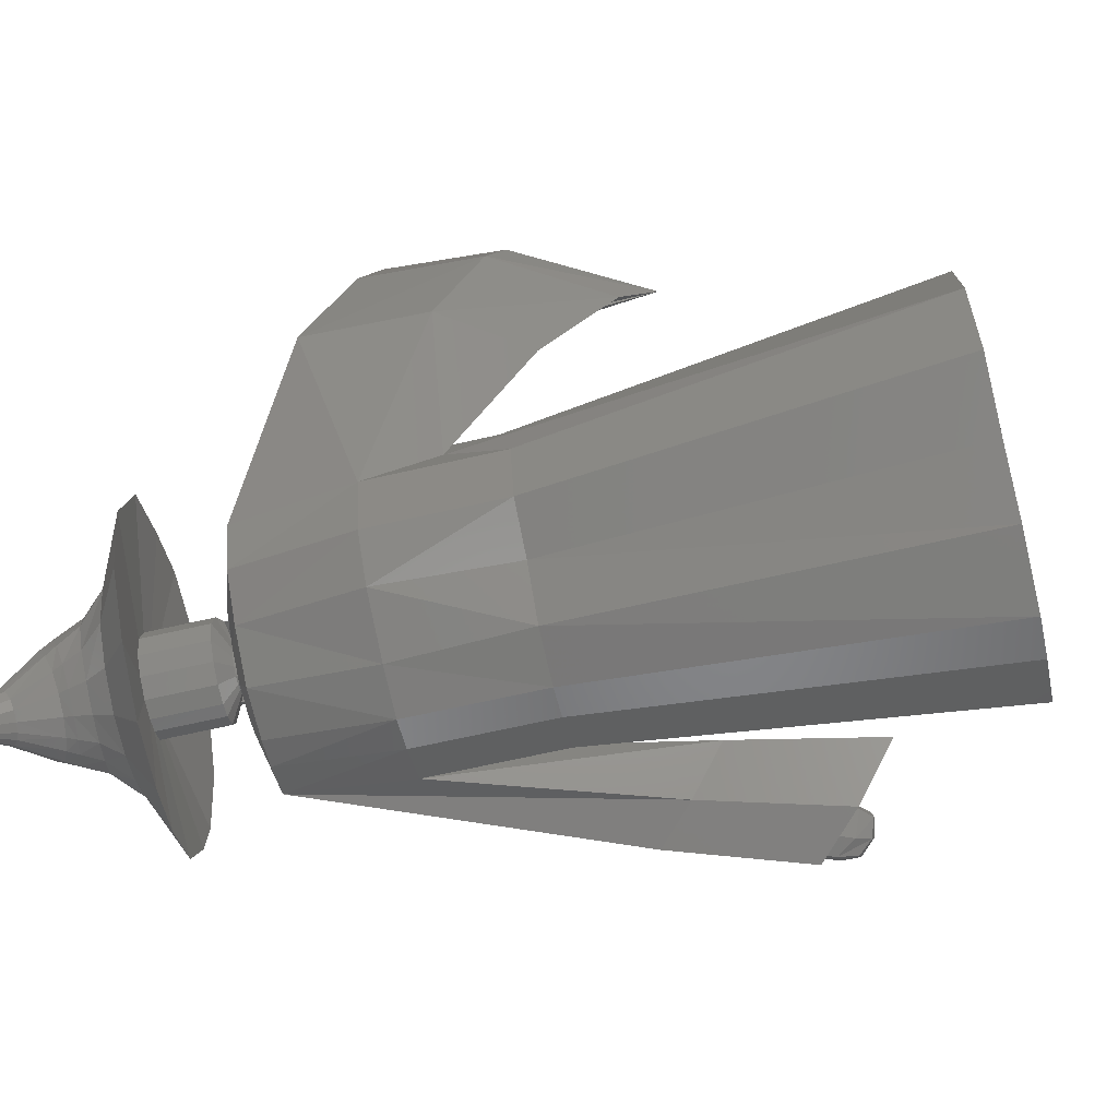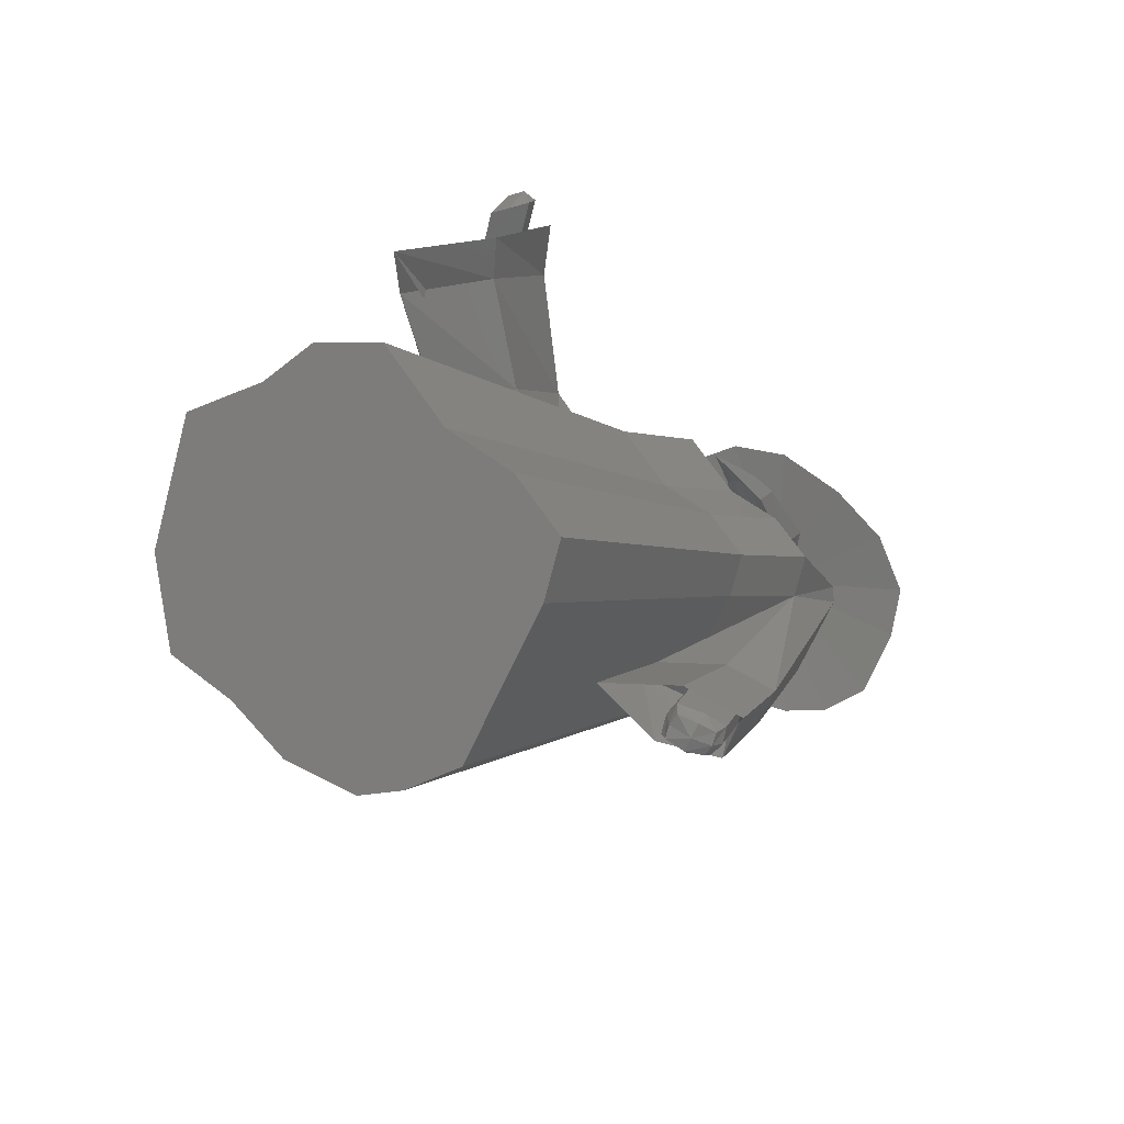
<metadata>
{"format":"stl","ext":"stl","renderer":"f3d","projection":"perspective","resolution":1024,"background":"white","views":[{"elev":75.1,"azim":-66.5,"up":"+Z"},{"elev":-74.3,"azim":139.1,"up":"+Y"}]}
</metadata>
<code>
# stl→obj: 368 verts, 732 faces
v -8.098 -2.602 15.26
v -12.53 -5.961 12.97
v -14.18 -7.545 10.28
v -12.55 -9.212 -4.874
v -15.57 -9.212 6.189
v -10.76 -8.697 -8.553
v -6.475 -5.961 -9.158
v -1.918 -2.71 -7.911
v 4.056 1.096 -8.785
v 7.196 3.792 -5.416
v 7.956 5.092 -1.031
v 10.35 7.668 4.404
v 8.238 7.027 8.591
v 6.126 6.387 12.78
v -3.418 0.5408 15.46
v 1.139 3.792 16.71
v -28.71 19.79 3.645
v -27.49 20.97 5.633
v -24.55 23.29 7.684
v -20.74 25.78 7.481
v -17.36 28.19 8.405
v -13.67 30.11 5.492
v -14.83 34.69 1.646
v -10.54 31.06 -0.7098
v -12.32 29.15 -4.735
v -12.88 28.19 -7.983
v -15.2 26.19 -10.48
v -19.63 23.37 -9.831
v -23 20.97 -10.75
v -26.18 18.94 -10.31
v -27.5 18.56 -7.582
v -29.74 18.56 0.612
v -28.62 18.56 -3.485
v -33.27 29.67 4.051
v -34.49 28.5 2.063
v -35.52 27.27 -0.9698
v -30.53 31.79 5.723
v -26.52 34.71 7.12
v -23.14 36.9 6.823
v -19.45 38.82 3.911
v -5.086 40 -0.1547
v -4.228 32.28 -1.824
v -8.561 37.65 -5.771
v -16.32 39.77 -2.292
v -18.09 37.86 -6.317
v -18.66 36.9 -9.565
v -20.98 34.9 -12.06
v -25.41 32.08 -11.41
v -28.78 29.67 -12.34
v -31.96 27.65 -11.89
v -33.28 27.27 -9.164
v -24.66 9.621 -2.42
v -39.84 35.65 -3.424
v -38.77 36.78 -1.102
v -35.05 39.91 2.503
v -37.58 37.86 0.4444
v -29.39 9.974 -1.868
v -31.62 42.3 3.176
v -28.3 44.47 2.983
v -10.09 48.23 -1.857
v -25.1 46.23 0.9661
v 2 39.23 -5.413
v 3.516 29.31 -6.992
v -12.46 46.53 -6.224
v -1.589 36.57 -11.3
v -22.56 47.1 -3.545
v -24.47 45.35 -6.162
v -25.45 44.47 -7.462
v -27.85 42.64 -8.743
v -31.63 40.06 -9.155
v -34.72 37.86 -10
v -37.43 36 -10.3
v -28.45 9.974 -5.305
v -38.19 35.65 -9.478
v -32.42 10.63 -5.956
v -20.13 -0.8564 -1.176
v -36.79 39.16 -2.628
v -37.44 38.47 -4.045
v -33.12 10.63 -3.421
v -36.06 39.82 -1.684
v -34.52 41.07 -0.4277
v -25.61 -0.4463 -0.5365
v -32.43 42.53 -0.01754
v -30.4 43.86 -0.1349
v -28.45 44.93 -1.366
v -5.093 44.76 -12.98
v -2.337 47.67 -8.341
v 3.972 38.47 -7.948
v 5.948 27.1 -9.429
v 0.3689 35.63 -13.92
v -26.89 45.46 -4.118
v -27.98 44.39 -6.01
v -28.48 43.86 -7.151
v -29.95 42.74 -7.932
v -32.26 41.16 -8.184
v -34.14 39.82 -8.7
v -35.8 38.69 -8.885
v -36.43 38.47 -7.733
v -29.12 0.308 -5.276
v -24.52 -0.4463 -4.52
v -29.93 0.308 -2.337
v -23.46 4.924 -2.095
v -37.07 37.91 -3.942
v -36.06 37.91 -7.631
v -36.42 38.6 -2.525
v -35.69 39.25 -1.581
v -34.15 40.5 -0.3249
v -32.05 41.97 0.08528
v -28.71 3.761 -2.056
v -26.81 4.288 -1.812
v -30.03 43.29 -0.03207
v -28.07 44.36 -1.263
v -26.52 44.89 -4.015
v -2.77 43.15 -16.49
v 0.2196 46.9 -11.73
v -3.111 44.58 -6.849
v -2.603 42.3 -5.546
v -1.934 34.65 -5.855
v -4.354 41.1 -8.405
v -5.021 43.43 -9.92
v -27.61 43.83 -5.907
v -28.11 43.29 -7.048
v -29.57 42.17 -7.829
v -31.88 40.6 -8.081
v -33.77 39.25 -8.597
v -35.42 38.12 -8.782
v -30.18 4.048 -3.978
v -29.68 4.39 -4.923
v -27.95 3.761 -4.844
v -26.19 4.288 -4.045
v -30.23 4.39 -2.901
v -26.35 5.017 -2.887
v -33.8 40.81 -4.168
v -33.92 40.65 -4.625
v -33.73 40.69 -5.246
v -33.56 41.02 -3.854
v -33.14 41.36 -3.552
v -32.58 41.75 -3.428
v -32.01 42.12 -3.494
v -25.59 -0.5759 -1.191
v -27.5 -1.103 -1.435
v -31.48 42.4 -3.856
v -31.14 42.51 -4.516
v -7.445 45.64 -8.187
v -6.564 46.38 -7.241
v -5.951 46.7 -5.485
v -2.766 44.73 -7.591
v -3.367 46.12 -8.073
v -2.574 43.09 -7.587
v -4.095 41.92 -6.318
v -4.224 44.21 -10.88
v -3.882 42.69 -10.5
v -3.036 43 -9.012
v -4.684 45.19 -10.45
v -31.29 42.31 -5.066
v -31.48 42.11 -5.496
v -31.87 41.79 -5.803
v -32.46 41.35 -5.928
v -33.51 40.79 -5.646
v -33.02 41.02 -5.893
v -29.02 -0.4743 -2.28
v -28.96 -0.8158 -3.357
v -28.46 -0.4743 -4.303
v -26.74 -1.103 -4.223
v -24.98 -0.5759 -3.425
v -25.14 0.153 -2.266
v -34.44 41.44 -4.768
v -34.26 41.48 -5.389
v -34.32 41.59 -4.311
v -34.08 41.81 -3.997
v -34.03 41.58 -5.789
v -33.66 42.14 -3.695
v -33.1 42.54 -3.571
v -32.53 42.91 -3.637
v -32 43.19 -3.999
v -25.69 -1.695 -1.4
v -27.07 -2.118 -1.649
v -31.66 43.29 -4.659
v -31.82 43.09 -5.209
v -4.059 45.97 -9.32
v -0.8935 44.24 -9.914
v -1.407 45.47 -10.42
v -0.7548 42.75 -10.03
v -3.137 43.77 -12.62
v -2.362 41.66 -12.67
v -1.503 41.85 -11.32
v -2.656 44.59 -12.66
v -2.09 45.39 -11.57
v -32 42.89 -5.639
v -32.39 42.58 -5.946
v -32.98 42.14 -6.071
v -33.55 41.8 -6.036
v -28.32 -1.796 -2.21
v -28.22 -1.983 -3.06
v -27.87 -1.796 -3.852
v -26.52 -2.118 -3.662
v -25.32 -1.501 -2.234
v -25.21 -1.695 -3.157
v -36.28 41.21 -6.197
v -36.7 41.11 -4.765
v -36.43 41.47 -3.714
v -35.88 41.96 -2.99
v -35.75 41.44 -7.117
v -34.9 42.74 -2.294
v -33.61 43.65 -2.009
v -32.29 44.49 -2.16
v -31.08 45.15 -2.994
v -26.75 -2.291 -2.625
v -30.3 45.39 -4.514
v -30.17 44.91 -5.455
v 0.1492 43.56 -11.95
v 0.2879 42.07 -12.06
v -1.047 44.71 -13.6
v -0.3641 44.79 -12.45
v -0.4599 41.16 -13.36
v -1.319 40.98 -14.71
v -1.649 42.31 -15.02
v -1.613 43.9 -14.69
v -31.97 43.73 -7.48
v -31.08 44.46 -6.772
v -33.33 42.72 -7.767
v -34.64 41.96 -7.687
v -39.55 45.41 -5.547
v -39.13 45.52 -6.979
v -38.61 45.74 -7.899
v -39.28 45.77 -4.496
v -38.74 46.27 -3.772
v -37.76 47.04 -3.076
v -37.5 46.26 -8.469
v -36.06 44.1 -8.077
v -36.46 47.95 -2.791
v -35.15 48.8 -2.942
v -33.94 49.45 -3.776
v -31.73 47.53 -4.904
v -33.16 49.69 -5.296
v -31.75 47.02 -5.971
v -29.78 43.26 -9.09
v -28.34 43.48 -7.794
v 1.349 42.77 -14.29
v 1.488 41.29 -14.4
v 1.114 40.83 -15.05
v 0.1524 43.92 -15.94
v -0.1304 43.52 -16.48
v 0.8355 44 -14.79
v 0.7397 40.38 -15.7
v -0.1194 40.19 -17.04
v -0.4498 41.53 -17.36
v -0.4133 43.12 -17.03
v -31.55 41.73 -9.814
v -30.42 42.52 -9.586
v -33.32 40.32 -9.71
v -33.96 41.84 -11.06
v -44.82 40.14 -9.808
v -46.24 39.79 -4.948
v -45.33 41.01 -1.378
v -43.04 40.91 -12.93
v -43.47 42.69 1.079
v -40.15 45.32 3.44
v -32.27 43.38 -11.02
v -34.56 44.99 -8.612
v -36.19 47.02 -8.549
v -34.82 45.25 -15.13
v -39.27 42.67 -14.87
v -35.76 48.41 4.407
v -31.3 51.28 3.895
v -27.19 53.49 1.063
v -24.54 54.31 -4.096
v -33.51 49.23 -6.565
v -29.83 45.21 -9.516
v -33.93 48.77 -7.554
v -32.5 46.61 -7.161
v -26.46 39.03 -11.14
v -26.33 39.49 -10.68
v 1.294 42.49 -16.11
v 0.9661 42.06 -16.7
v 0.6378 41.64 -17.3
v -27.69 37.96 -11.65
v -26.91 38.51 -11.49
v -28.67 37.37 -11.63
v -29.17 38.37 -12.55
v -28.19 39.12 -12.49
v -42.68 44.77 -8.541
v -41.6 45.24 -10.42
v -43.53 44.56 -5.61
v -42.98 45.3 -3.457
v -39.33 46.3 -11.59
v -41.87 46.31 -1.975
v -39.86 47.9 -0.5511
v -37.21 49.76 0.03231
v -27.4 39.56 -12.4
v -31.14 44.02 -10.89
v -33.22 45.88 -8.508
v -34.83 48.04 -8.262
v -30.21 48.69 -14.16
v -36.65 47.86 -11.75
v -34.52 51.49 -0.2769
v -30.45 53.32 -5.096
v -32.04 52.83 -1.984
v -31.17 52.37 -7.692
v -25.74 52.74 -8.4
v -26.83 40.54 -11.59
v -30.5 44.76 -10.39
v -27.18 51.17 -11.76
v -23.05 34.69 -12.32
v -42.61 47.95 -7.718
v -41.97 48.45 -9.064
v -40.45 49.35 -9.925
v -43.05 47.54 -5.625
v -42.55 47.91 -4.083
v -41.69 48.53 -3.021
v -40.22 49.59 -2.003
v -38.34 50.93 -1.59
v -26.96 40.08 -12.05
v -33.87 49.93 -11.17
v -32.04 51.43 -9.717
v -38.59 50.53 -10.06
v -36.49 52.24 -1.818
v -33.92 54.01 -5.286
v -34.86 53.38 -3.049
v -34.57 53.53 -7.148
v -35.28 53 -8.6
v -42.98 50.96 -8.159
v -43.32 50.31 -7.105
v -41.88 51.9 -8.862
v -43.4 49.63 -5.467
v -42.83 49.71 -4.241
v -42.03 50.08 -3.393
v -40.75 50.85 -2.576
v -39.24 51.95 -2.236
v -36.63 52.01 -9.638
v -40.44 52.97 -8.983
v -37.81 53.14 -2.406
v -36.68 54.34 -3.373
v -36.21 55.25 -5.144
v -36.94 55.13 -6.627
v -37.67 54.9 -7.784
v -42.55 53.07 -8.101
v -43.43 52.14 -7.523
v -43.62 51.46 -6.669
v -43.56 50.71 -5.335
v -42.96 50.67 -4.32
v -42.21 50.94 -3.611
v -41.05 51.56 -2.921
v -39.73 52.53 -2.619
v -38.86 54.2 -8.618
v -41.33 54.05 -8.192
v -38.53 53.63 -2.738
v -37.65 54.8 -3.517
v -37.4 55.79 -4.966
v -38.15 55.8 -6.195
v -38.87 55.7 -7.157
v -43.69 55.48 -5.547
v -44.09 54.95 -5.27
v -44.14 54.54 -4.868
v -44.03 54.06 -4.238
v -43.67 53.99 -3.749
v -43.26 54.09 -3.403
v -42.64 54.39 -3.062
v -41.97 54.89 -2.905
v -39.95 55.13 -7.861
v -43.08 56.02 -5.585
v -41.38 55.48 -2.95
v -40.98 56.15 -3.312
v -40.94 56.76 -4.001
v -41.38 56.84 -4.595
v -41.8 56.84 -5.061
v -45.81 58.64 -1.082
v -42.38 56.58 -5.409
f 1 2 3
f 4 1 5
f 5 1 3
f 6 1 4
f 7 1 6
f 8 1 7
f 9 1 8
f 10 1 9
f 11 1 10
f 12 1 11
f 13 1 12
f 14 1 13
f 15 1 14
f 16 15 14
f 2 17 3
f 2 18 17
f 2 19 18
f 1 19 2
f 1 20 19
f 1 15 20
f 16 21 20
f 15 16 20
f 16 14 21
f 21 14 22
f 14 23 22
f 14 13 23
f 13 12 23
f 23 12 24
f 24 12 25
f 12 11 25
f 25 11 26
f 11 10 26
f 26 10 9
f 26 9 27
f 28 27 9
f 28 9 8
f 8 7 28
f 28 7 29
f 29 7 6
f 30 29 6
f 4 30 6
f 31 30 4
f 32 33 5
f 5 33 31
f 5 31 4
f 3 32 5
f 3 17 32
f 34 35 18
f 18 35 17
f 35 36 17
f 17 36 32
f 37 34 18
f 19 37 18
f 19 38 37
f 19 20 38
f 38 20 21
f 38 21 39
f 21 22 40
f 39 21 40
f 22 23 40
f 40 23 41
f 23 42 41
f 23 43 42
f 23 44 43
f 23 24 44
f 24 25 45
f 44 24 45
f 25 26 46
f 45 25 46
f 27 47 26
f 26 47 46
f 48 47 28
f 28 47 27
f 29 49 28
f 28 49 48
f 50 49 30
f 30 49 29
f 51 50 31
f 31 50 30
f 33 51 31
f 33 52 51
f 36 52 33
f 32 36 33
f 35 53 36
f 35 54 53
f 34 54 35
f 34 55 56
f 37 55 34
f 34 56 54
f 36 57 52
f 36 53 57
f 37 58 55
f 38 58 37
f 38 39 58
f 39 40 59
f 39 59 58
f 40 60 61
f 40 41 60
f 59 40 61
f 41 62 60
f 41 63 62
f 41 42 63
f 42 43 63
f 64 65 43
f 44 64 43
f 43 65 63
f 66 64 44
f 66 44 67
f 44 45 67
f 67 45 68
f 68 45 46
f 68 46 47
f 68 47 69
f 70 69 47
f 70 47 48
f 48 49 70
f 70 49 71
f 71 49 50
f 72 71 50
f 51 72 50
f 52 73 51
f 74 72 51
f 75 74 51
f 75 51 73
f 57 76 52
f 76 73 52
f 53 77 78
f 54 77 53
f 53 79 57
f 74 75 53
f 53 75 79
f 53 78 74
f 54 80 77
f 56 80 54
f 55 80 56
f 55 58 81
f 55 81 80
f 82 57 79
f 82 76 57
f 58 83 81
f 58 84 83
f 58 59 84
f 59 85 84
f 59 61 85
f 61 66 85
f 61 60 66
f 60 86 64
f 60 87 86
f 60 62 87
f 66 60 64
f 62 88 87
f 62 89 88
f 62 63 89
f 63 65 89
f 64 86 65
f 65 86 90
f 65 90 89
f 91 66 67
f 85 66 91
f 92 67 68
f 91 67 92
f 93 68 94
f 94 68 69
f 92 68 93
f 94 69 70
f 70 71 95
f 95 71 96
f 95 94 70
f 97 96 71
f 97 71 72
f 98 97 72
f 98 72 74
f 75 73 99
f 99 73 100
f 76 100 73
f 78 98 74
f 79 75 101
f 101 75 99
f 76 102 100
f 82 102 76
f 103 104 98
f 78 103 98
f 105 103 78
f 77 105 78
f 105 77 106
f 106 77 80
f 82 79 101
f 106 80 107
f 107 80 81
f 81 83 107
f 107 83 108
f 82 109 110
f 82 101 109
f 82 110 102
f 83 84 108
f 108 84 111
f 84 85 111
f 111 85 112
f 85 91 112
f 112 91 113
f 86 114 90
f 87 114 86
f 87 115 114
f 87 88 115
f 116 115 88
f 117 116 88
f 117 88 89
f 117 89 118
f 118 89 119
f 119 89 90
f 119 90 120
f 120 90 114
f 91 92 113
f 113 92 121
f 92 93 121
f 121 93 122
f 122 93 94
f 123 122 94
f 124 123 94
f 95 124 94
f 124 95 96
f 125 124 96
f 126 125 96
f 97 126 96
f 104 126 97
f 98 104 97
f 127 99 128
f 128 99 129
f 129 99 100
f 101 99 127
f 130 129 100
f 102 130 100
f 101 127 131
f 101 131 109
f 102 132 130
f 110 132 102
f 103 133 134
f 105 133 103
f 103 134 104
f 135 126 104
f 134 135 104
f 105 136 133
f 106 136 105
f 107 136 106
f 107 108 137
f 107 137 136
f 108 138 137
f 108 139 138
f 108 111 139
f 140 110 109
f 140 132 110
f 141 109 131
f 141 140 109
f 111 142 139
f 111 112 142
f 112 113 142
f 143 113 121
f 142 113 143
f 144 120 114
f 145 144 114
f 145 114 115
f 146 145 115
f 146 115 116
f 117 147 116
f 146 116 148
f 116 147 148
f 117 149 147
f 117 150 149
f 117 118 150
f 150 118 119
f 119 151 152
f 119 120 151
f 150 119 153
f 119 152 153
f 120 154 151
f 144 154 120
f 155 121 122
f 143 121 155
f 156 122 157
f 157 122 123
f 155 122 156
f 157 123 124
f 158 124 125
f 158 157 124
f 159 160 125
f 159 125 126
f 160 158 125
f 135 159 126
f 161 131 127
f 161 127 162
f 162 127 128
f 163 128 129
f 162 128 163
f 163 129 164
f 130 164 129
f 165 164 130
f 166 165 130
f 166 130 132
f 141 131 161
f 140 166 132
f 167 168 134
f 134 168 135
f 169 167 133
f 133 167 134
f 136 170 169
f 133 136 169
f 168 171 135
f 135 171 159
f 137 172 170
f 136 137 170
f 137 138 173
f 172 137 173
f 138 139 174
f 173 138 174
f 139 142 175
f 174 139 175
f 140 176 166
f 141 176 140
f 141 177 176
f 141 161 177
f 142 143 178
f 175 142 178
f 143 155 179
f 178 143 179
f 144 180 154
f 145 180 144
f 145 148 180
f 146 148 145
f 147 149 181
f 147 182 148
f 147 181 182
f 148 182 180
f 149 183 181
f 149 153 183
f 150 153 149
f 152 184 185
f 152 151 184
f 153 152 186
f 152 185 186
f 151 187 184
f 154 187 151
f 153 186 183
f 154 188 187
f 180 188 154
f 155 156 189
f 179 155 189
f 157 190 156
f 156 190 189
f 191 190 158
f 158 190 157
f 192 191 160
f 160 191 158
f 171 192 159
f 159 192 160
f 161 162 193
f 177 161 193
f 194 162 163
f 193 162 194
f 194 163 195
f 195 163 164
f 196 164 165
f 195 164 196
f 197 198 165
f 197 165 166
f 198 196 165
f 176 197 166
f 168 199 171
f 200 199 168
f 200 168 167
f 201 200 167
f 201 167 169
f 202 201 169
f 202 169 170
f 202 170 172
f 199 203 171
f 171 203 192
f 204 172 173
f 204 202 172
f 204 173 205
f 205 173 206
f 206 173 174
f 206 174 207
f 207 174 175
f 207 175 178
f 176 208 197
f 177 208 176
f 177 194 208
f 177 193 194
f 178 179 209
f 207 178 209
f 179 189 210
f 209 179 210
f 180 182 188
f 181 211 182
f 181 212 211
f 181 183 212
f 182 213 188
f 182 214 213
f 182 211 214
f 183 215 212
f 183 186 215
f 186 185 216
f 184 216 185
f 184 217 216
f 184 187 217
f 186 216 215
f 187 218 217
f 188 218 187
f 188 213 218
f 189 219 220
f 189 190 219
f 189 220 210
f 191 219 190
f 192 221 191
f 191 221 219
f 192 203 222
f 192 222 221
f 208 194 195
f 208 195 196
f 208 196 198
f 197 208 198
f 223 224 200
f 200 224 199
f 224 225 199
f 199 225 203
f 226 223 201
f 201 223 200
f 202 227 226
f 201 202 226
f 204 228 227
f 202 204 227
f 225 229 203
f 203 229 230
f 203 230 222
f 204 205 231
f 228 204 231
f 205 206 232
f 231 205 232
f 206 207 233
f 232 206 233
f 207 209 234
f 233 207 235
f 235 207 234
f 209 236 234
f 209 210 236
f 210 237 238
f 210 220 237
f 210 238 236
f 211 239 214
f 211 240 239
f 211 212 240
f 212 241 240
f 212 215 241
f 213 242 243
f 244 242 214
f 214 242 213
f 213 243 218
f 214 239 244
f 215 245 241
f 215 246 245
f 215 216 246
f 216 217 246
f 217 247 246
f 218 247 217
f 218 243 248
f 218 248 247
f 220 219 237
f 219 249 250
f 221 249 219
f 219 250 237
f 221 251 249
f 222 251 221
f 222 252 251
f 222 230 252
f 224 253 225
f 254 253 224
f 254 224 223
f 255 254 223
f 255 223 226
f 225 256 229
f 225 253 256
f 257 255 226
f 257 226 227
f 257 227 228
f 258 257 228
f 258 228 231
f 230 259 252
f 230 260 259
f 230 261 260
f 230 229 261
f 229 262 261
f 229 263 262
f 229 256 263
f 258 231 264
f 264 231 265
f 265 231 232
f 265 232 266
f 266 232 233
f 266 233 235
f 266 235 267
f 235 268 267
f 234 268 235
f 234 236 268
f 236 238 269
f 236 270 268
f 236 271 270
f 236 269 271
f 238 272 273
f 238 237 272
f 238 273 269
f 237 250 272
f 239 240 274
f 239 274 244
f 240 241 274
f 241 275 274
f 241 245 275
f 242 275 243
f 243 276 248
f 243 275 276
f 242 274 275
f 244 274 242
f 245 246 276
f 245 276 275
f 246 247 276
f 248 276 247
f 250 277 278
f 249 277 250
f 250 278 272
f 249 279 277
f 251 279 249
f 251 280 279
f 251 252 280
f 252 281 280
f 252 259 281
f 254 282 253
f 253 283 256
f 282 283 253
f 254 284 282
f 255 284 254
f 257 285 255
f 255 285 284
f 286 263 256
f 283 286 256
f 257 287 285
f 257 288 287
f 258 288 257
f 258 289 288
f 258 264 289
f 259 290 281
f 259 291 290
f 260 291 259
f 260 292 291
f 261 292 260
f 261 293 292
f 261 294 293
f 261 262 294
f 295 294 262
f 286 295 262
f 286 262 263
f 264 265 289
f 265 296 289
f 265 266 296
f 266 297 298
f 266 267 297
f 296 266 298
f 297 267 299
f 267 300 299
f 267 268 300
f 268 270 300
f 269 273 301
f 271 269 302
f 269 301 302
f 270 303 300
f 270 294 303
f 270 293 294
f 270 292 293
f 271 292 270
f 271 291 292
f 271 302 291
f 273 272 304
f 273 304 301
f 272 278 304
f 277 304 278
f 279 304 277
f 279 280 304
f 280 281 304
f 281 290 304
f 284 305 282
f 282 306 283
f 305 306 282
f 307 286 283
f 306 307 283
f 284 308 305
f 285 308 284
f 287 309 285
f 285 309 308
f 307 295 286
f 287 310 309
f 287 311 310
f 288 311 287
f 288 312 311
f 288 289 312
f 289 296 312
f 313 304 290
f 302 313 290
f 302 290 291
f 295 314 294
f 315 303 294
f 315 294 314
f 316 314 295
f 307 316 295
f 296 317 312
f 296 298 317
f 298 318 319
f 298 297 318
f 317 298 319
f 318 297 320
f 297 299 320
f 320 299 321
f 321 299 315
f 299 300 315
f 315 300 303
f 302 301 313
f 301 304 313
f 305 322 306
f 323 322 305
f 308 323 305
f 324 307 306
f 322 324 306
f 324 316 307
f 325 323 308
f 309 325 308
f 309 326 325
f 310 326 309
f 310 327 326
f 328 327 310
f 311 328 310
f 311 329 328
f 311 312 329
f 312 317 329
f 316 330 314
f 321 315 314
f 321 314 330
f 331 330 316
f 324 331 316
f 329 317 332
f 317 319 332
f 332 319 333
f 333 319 334
f 319 318 334
f 334 318 335
f 318 320 335
f 335 320 336
f 336 320 321
f 336 321 330
f 322 337 324
f 338 337 322
f 323 338 322
f 325 339 323
f 339 338 323
f 337 331 324
f 340 339 325
f 326 340 325
f 327 341 326
f 326 341 340
f 327 342 341
f 343 342 327
f 328 343 327
f 328 344 343
f 328 329 344
f 329 332 344
f 336 330 345
f 331 345 330
f 346 345 331
f 337 346 331
f 344 332 347
f 332 333 347
f 348 333 349
f 333 334 349
f 347 333 348
f 349 334 350
f 334 335 350
f 350 335 351
f 335 336 351
f 351 336 345
f 352 346 337
f 352 337 338
f 353 352 338
f 353 338 339
f 354 339 340
f 354 353 339
f 355 354 340
f 355 340 341
f 356 341 342
f 356 355 341
f 357 356 342
f 358 357 342
f 358 342 343
f 358 343 359
f 359 343 344
f 359 344 347
f 346 360 345
f 351 345 360
f 361 360 346
f 352 361 346
f 359 347 362
f 362 347 348
f 363 348 364
f 364 348 349
f 362 348 363
f 364 349 365
f 365 349 350
f 365 350 366
f 366 350 351
f 366 351 360
f 367 361 352
f 367 352 353
f 367 353 354
f 367 354 355
f 367 355 356
f 367 356 357
f 367 357 358
f 367 358 359
f 367 359 362
f 361 368 360
f 366 360 368
f 367 368 361
f 367 362 363
f 367 363 364
f 367 364 365
f 367 365 366
f 367 366 368

</code>
